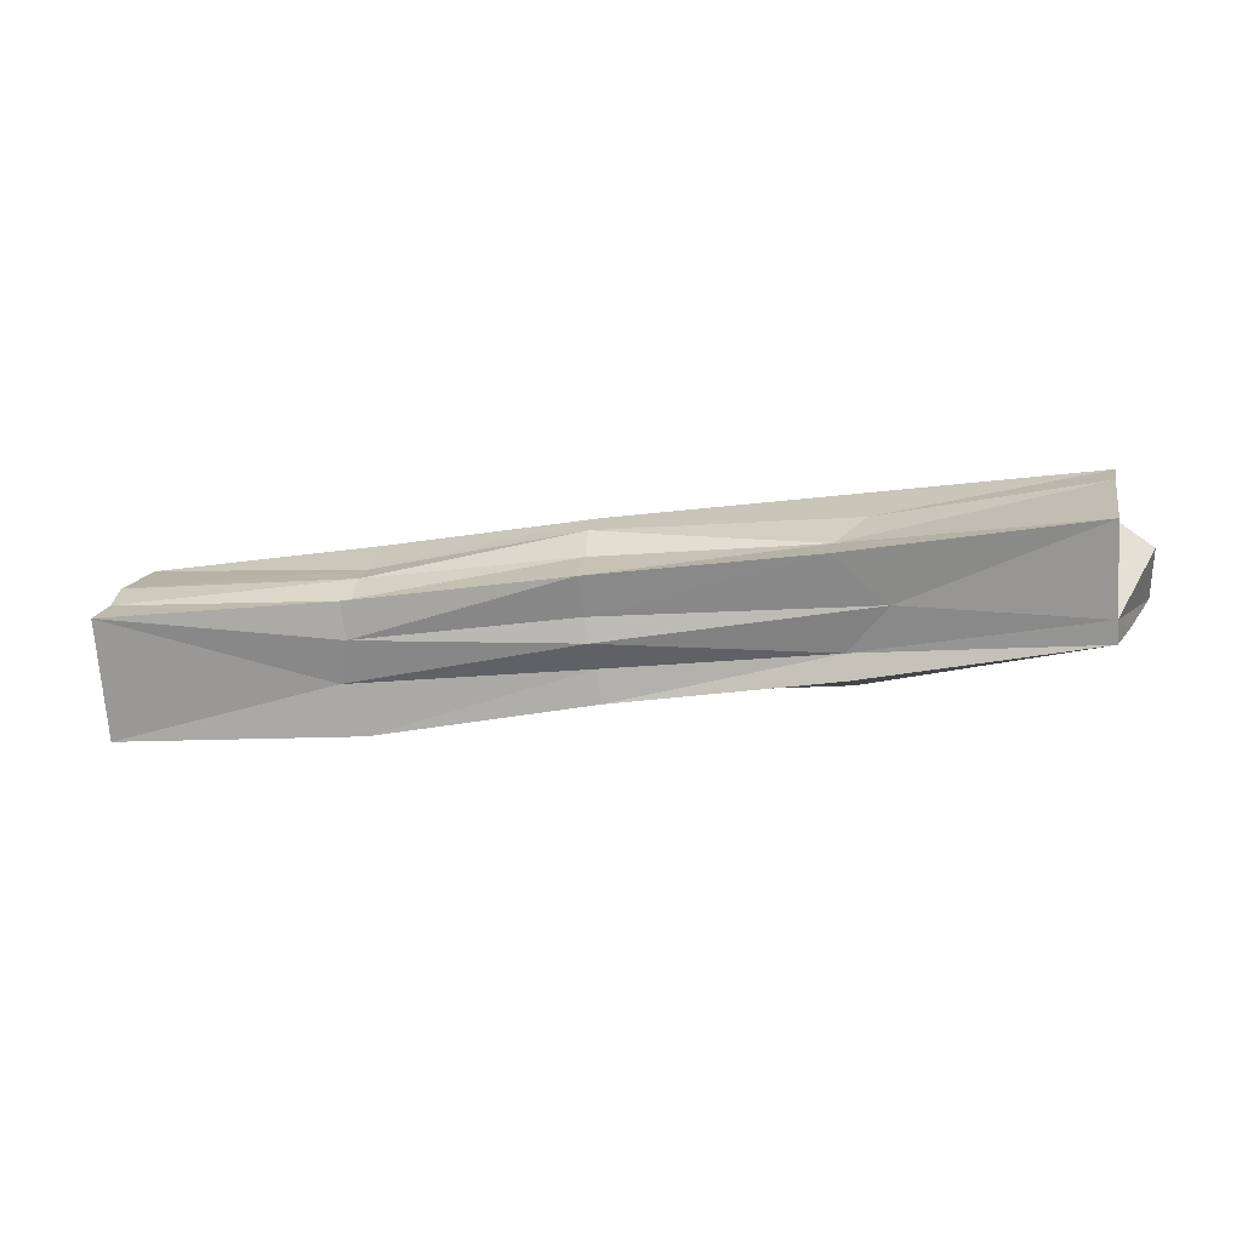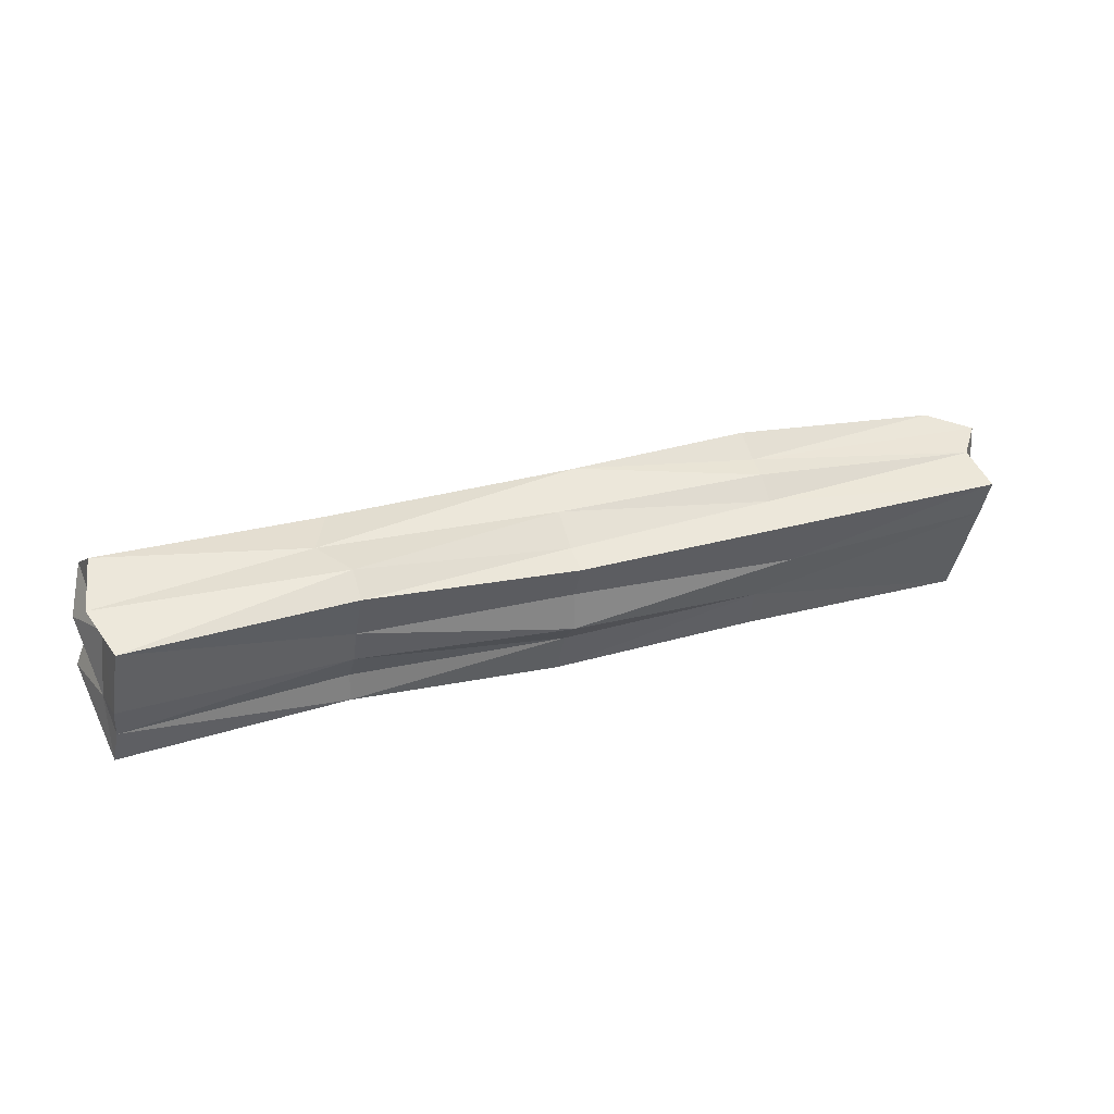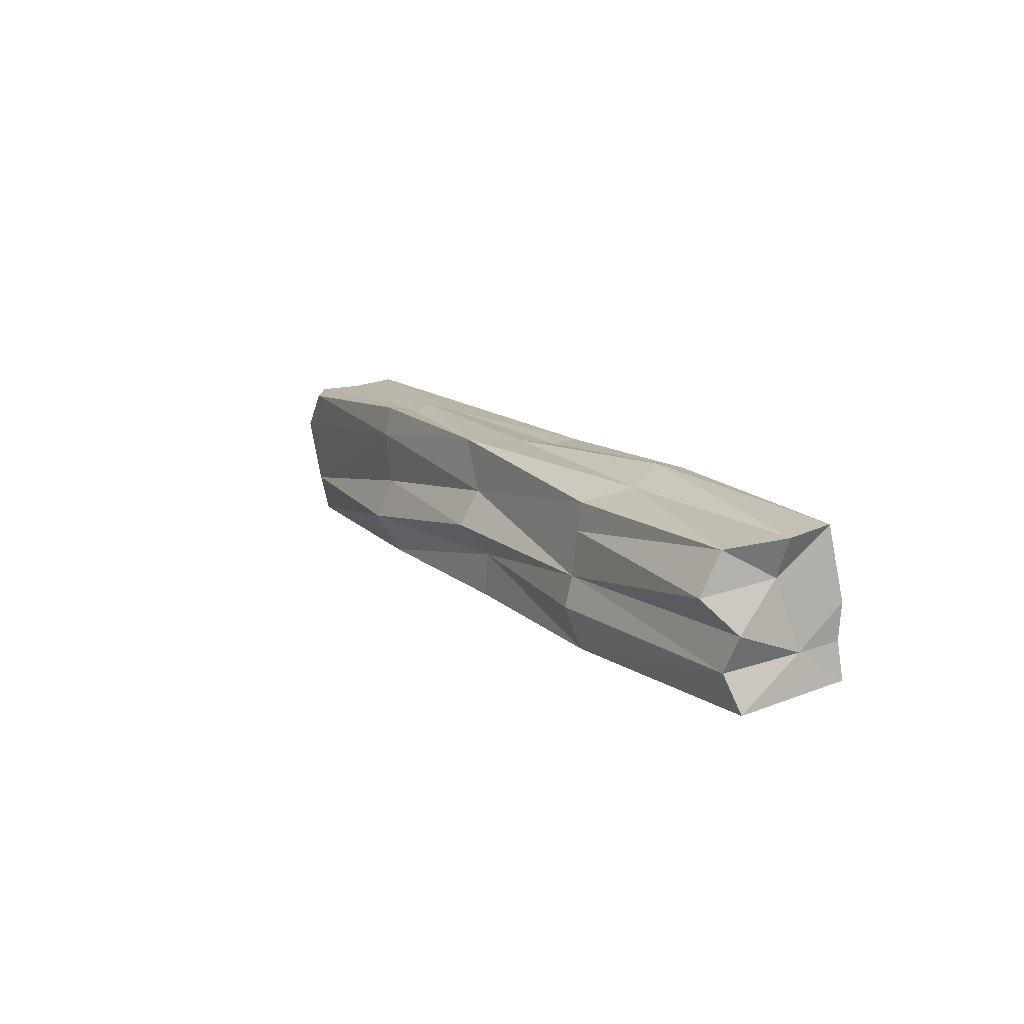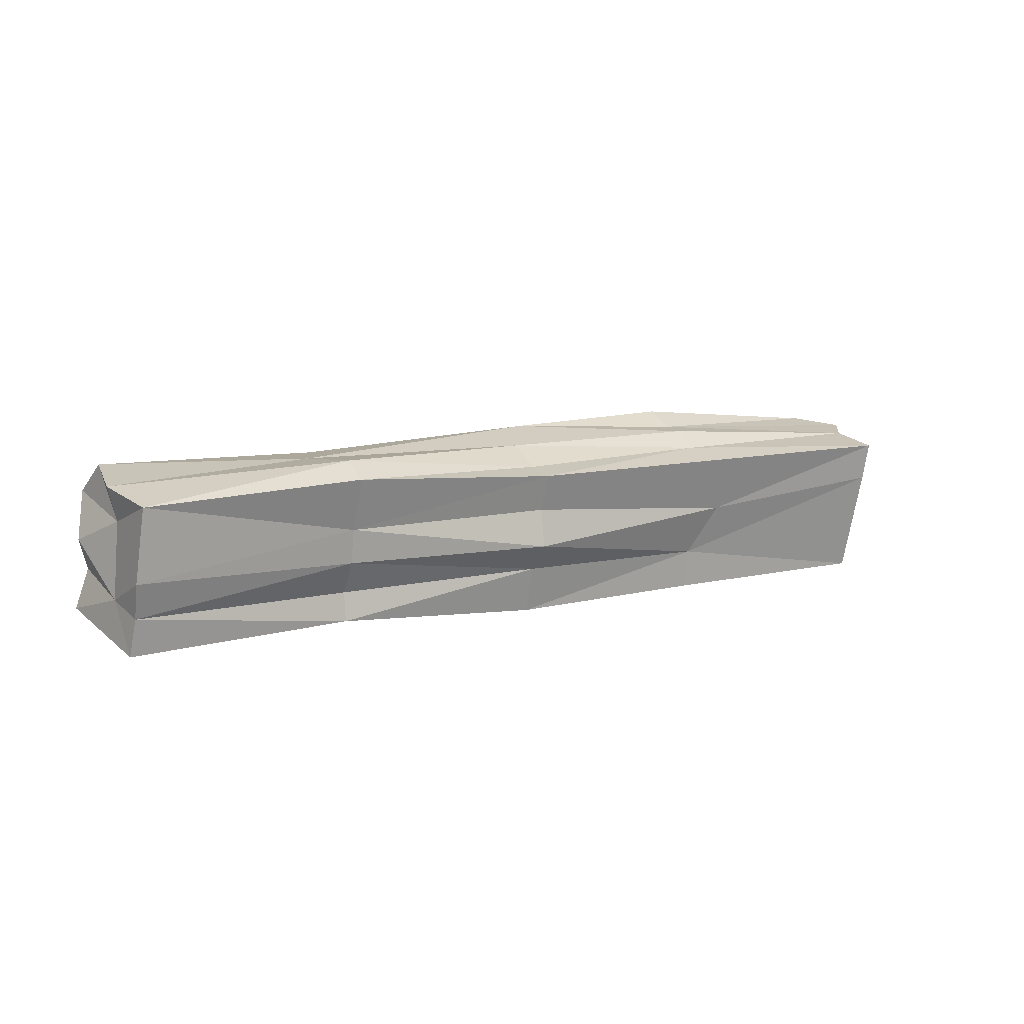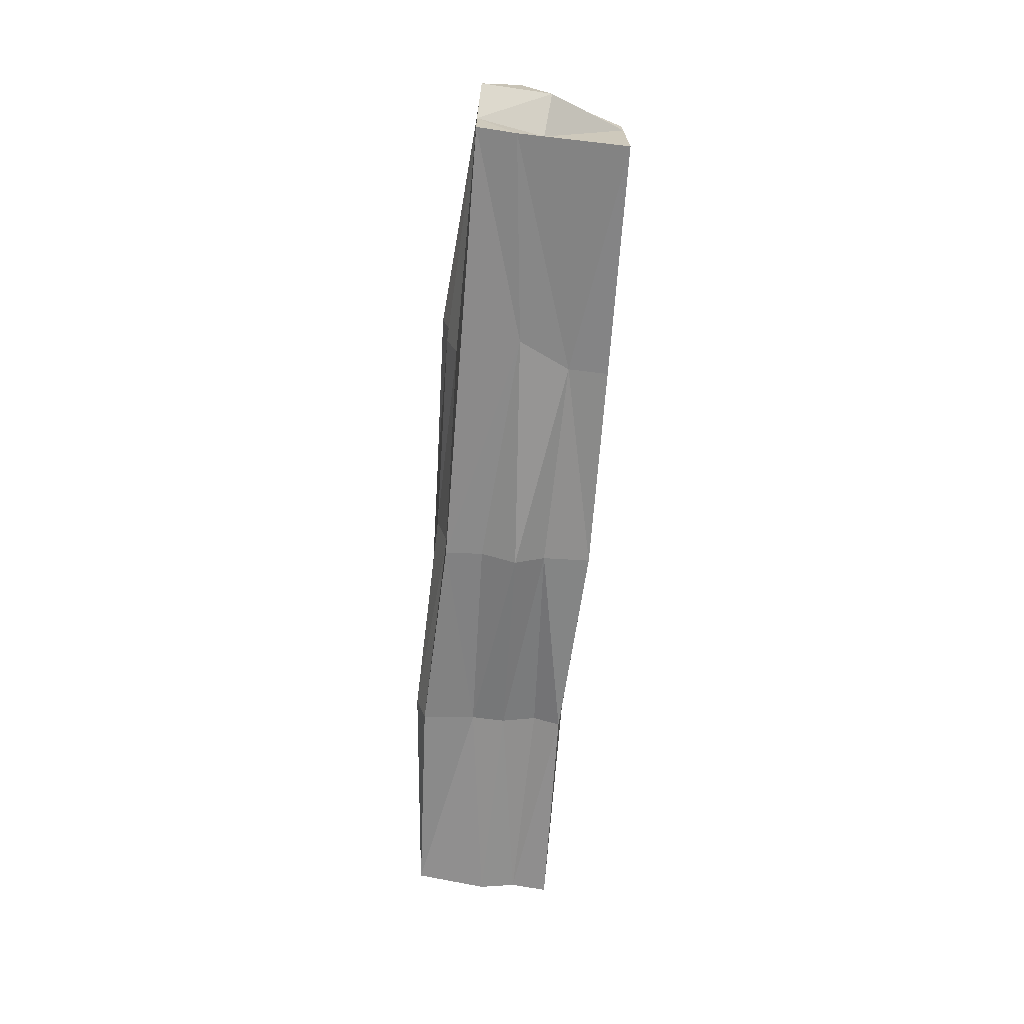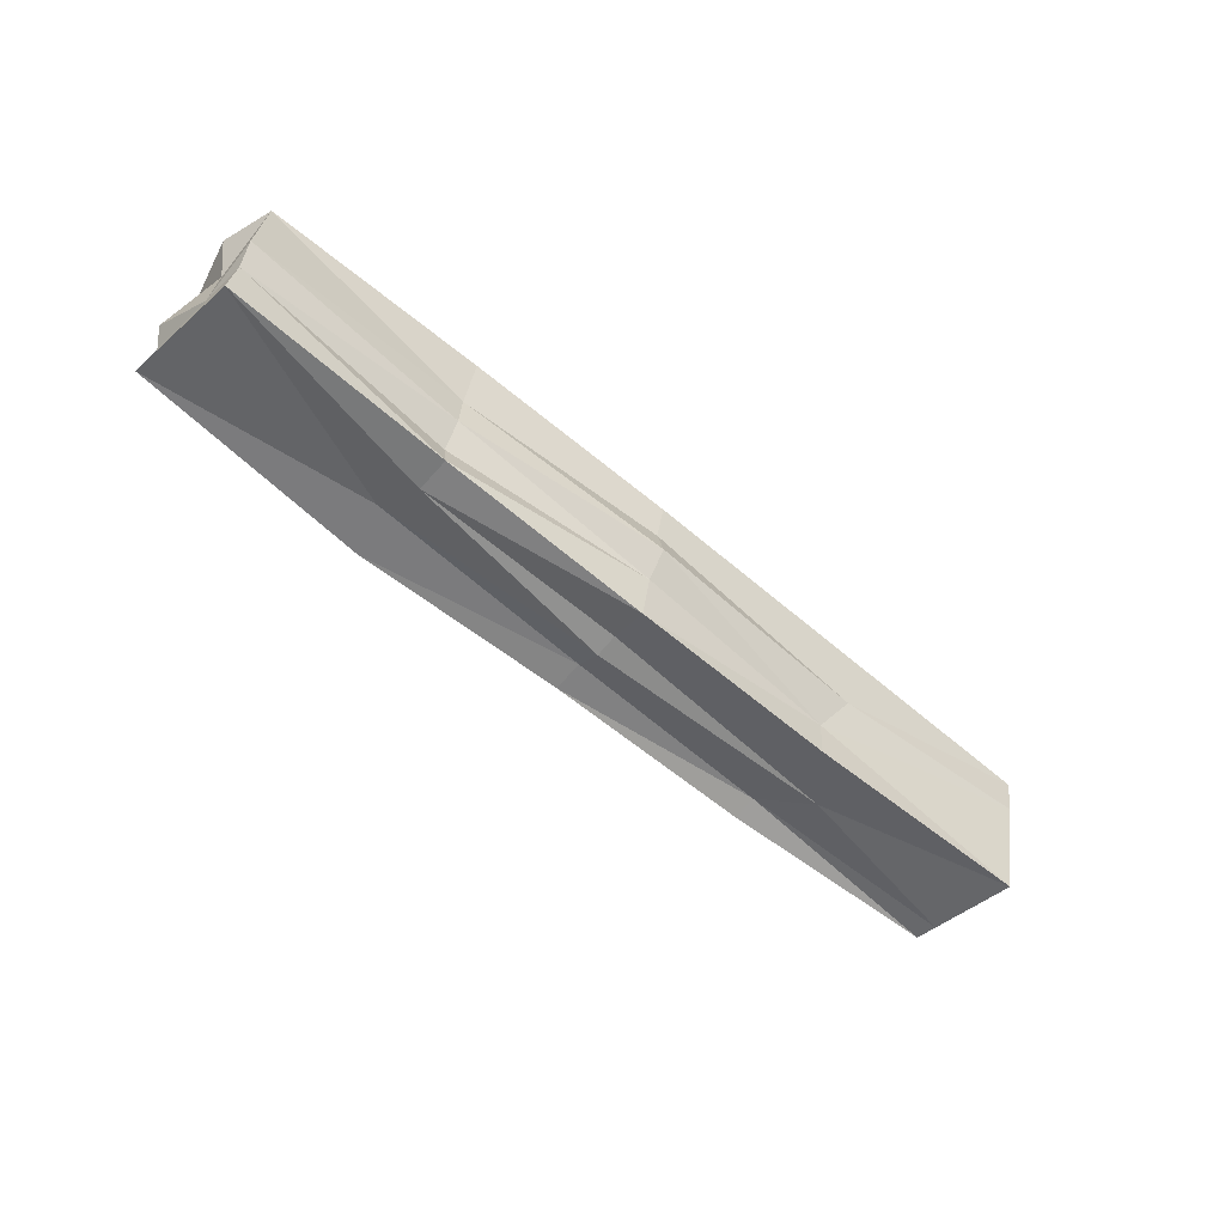
<metadata>
{"format":"obj","ext":"obj","renderer":"f3d","projection":"perspective","resolution":1024,"background":"white","views":[{"elev":-71.4,"azim":-176.1,"up":"+Y"},{"elev":51.1,"azim":154.6,"up":"+Y"},{"elev":23.2,"azim":55.5,"up":"+Y"},{"elev":24.3,"azim":143.2,"up":"+Y"},{"elev":-67.7,"azim":-86.3,"up":"+Z"},{"elev":-47.3,"azim":135.0,"up":"+Y"}]}
</metadata>
<code>
o Cube.040_Cube.044
v 5.284 5.924 17.92
v 5.268 5.926 18.1
v 3.948 5.728 17.97
v 5.326 5.704 17.91
v 3.973 5.504 17.98
v 4.623 5.824 17.85
v 4.553 5.84 18.02
v 5.298 5.93 18
v 3.946 5.558 17.97
v 4.638 5.597 18.05
v 5.312 5.817 18.09
v 4.657 5.592 17.86
v 5.309 5.816 17.91
v 3.901 5.61 17.88
v 4.641 5.712 17.84
v 4.648 5.588 17.96
v 4.616 5.723 18.08
v 4.61 5.841 17.96
v 3.929 5.724 17.8
v 4.93 5.869 18.07
v 4.961 5.648 18.09
v 5.279 5.872 18.14
v 3.972 5.5 17.81
v 4.978 5.659 17.9
v 5.326 5.706 18.1
v 5.313 5.759 17.92
v 4.944 5.888 17.89
v 3.929 5.724 17.88
v 4.274 5.807 18.01
v 3.899 5.655 17.97
v 4.313 5.55 18.02
v 5.296 5.76 18.11
v 4.33 5.548 17.84
v 3.942 5.665 17.8
v 5.311 5.761 17.99
v 4.964 5.753 17.9
v 4.646 5.665 17.86
v 4.631 5.766 17.86
v 4.991 5.662 18.02
v 4.641 5.607 18
v 4.65 5.598 17.92
v 4.943 5.762 18.1
v 4.293 5.677 18.02
v 4.612 5.772 18.04
v 4.629 5.663 18.04
v 4.284 5.798 17.92
v 4.618 5.825 17.9
v 4.278 5.794 17.96
v 4.291 5.783 17.88
v 4.938 5.902 17.94
v 4.298 5.619 18.05
v 4.278 5.76 18.02
v 4.935 5.828 18.08
v 4.254 5.547 17.92
v 4.314 5.564 17.98
v 4.267 5.681 17.84
v 4.321 5.608 17.85
v 4.971 5.7 17.91
v 5.284 5.869 18.01
v 3.973 5.503 17.94
v 3.956 5.625 17.84
v 3.886 5.714 17.93
v 4.956 5.805 17.9
v 4.974 5.651 17.95
v 4.949 5.718 18.11
v 4.969 5.891 18
f 20 2 66
f 24 4 64
f 14 28 61
f 60 9 30
f 59 11 35
f 66 8 50
f 54 41 16
f 23 33 54
f 60 54 55
f 39 25 21
f 56 38 15
f 34 19 56
f 35 4 26
f 13 35 26
f 23 61 34
f 60 61 23
f 14 62 28
f 64 4 39
f 7 66 18
f 26 36 13
f 63 27 1
f 30 3 62
f 60 14 61
f 59 22 11
f 57 15 37
f 6 56 19
f 55 16 40
f 39 4 25
f 41 33 12
f 22 42 11
f 44 43 17
f 45 31 10
f 18 49 46
f 7 46 48
f 48 29 7
f 48 28 62
f 48 3 29
f 6 49 47
f 1 50 8
f 19 28 49
f 28 46 49
f 27 47 50
f 50 18 66
f 17 51 45
f 51 5 31
f 9 51 43
f 7 52 44
f 52 3 30
f 52 9 43
f 2 53 22
f 20 44 53
f 42 44 17
f 10 55 40
f 60 23 54
f 55 5 60
f 21 40 39
f 12 57 37
f 40 16 39
f 57 23 34
f 26 24 58
f 34 56 57
f 24 37 58
f 36 37 15
f 13 59 35
f 8 2 59
f 2 22 59
f 28 34 61
f 1 8 59
f 60 30 14
f 60 5 9
f 25 35 32
f 32 21 25
f 14 30 62
f 13 63 1
f 11 32 35
f 63 15 38
f 63 6 27
f 64 16 41
f 64 12 24
f 32 42 65
f 42 45 65
f 21 45 10
f 66 2 8
f 7 20 66
f 26 58 36
f 57 56 15
f 6 38 56
f 55 54 16
f 41 54 33
f 22 53 42
f 44 52 43
f 45 51 31
f 18 47 49
f 7 18 46
f 48 46 28
f 48 62 3
f 6 19 49
f 1 27 50
f 27 6 47
f 50 47 18
f 17 43 51
f 51 9 5
f 7 29 52
f 52 29 3
f 52 30 9
f 2 20 53
f 20 7 44
f 42 53 44
f 10 31 55
f 55 31 5
f 21 10 40
f 12 33 57
f 57 33 23
f 26 4 24
f 24 12 37
f 36 58 37
f 13 1 59
f 28 19 34
f 25 4 35
f 32 65 21
f 13 36 63
f 63 36 15
f 63 38 6
f 64 39 16
f 64 41 12
f 32 11 42
f 42 17 45
f 21 65 45

</code>
